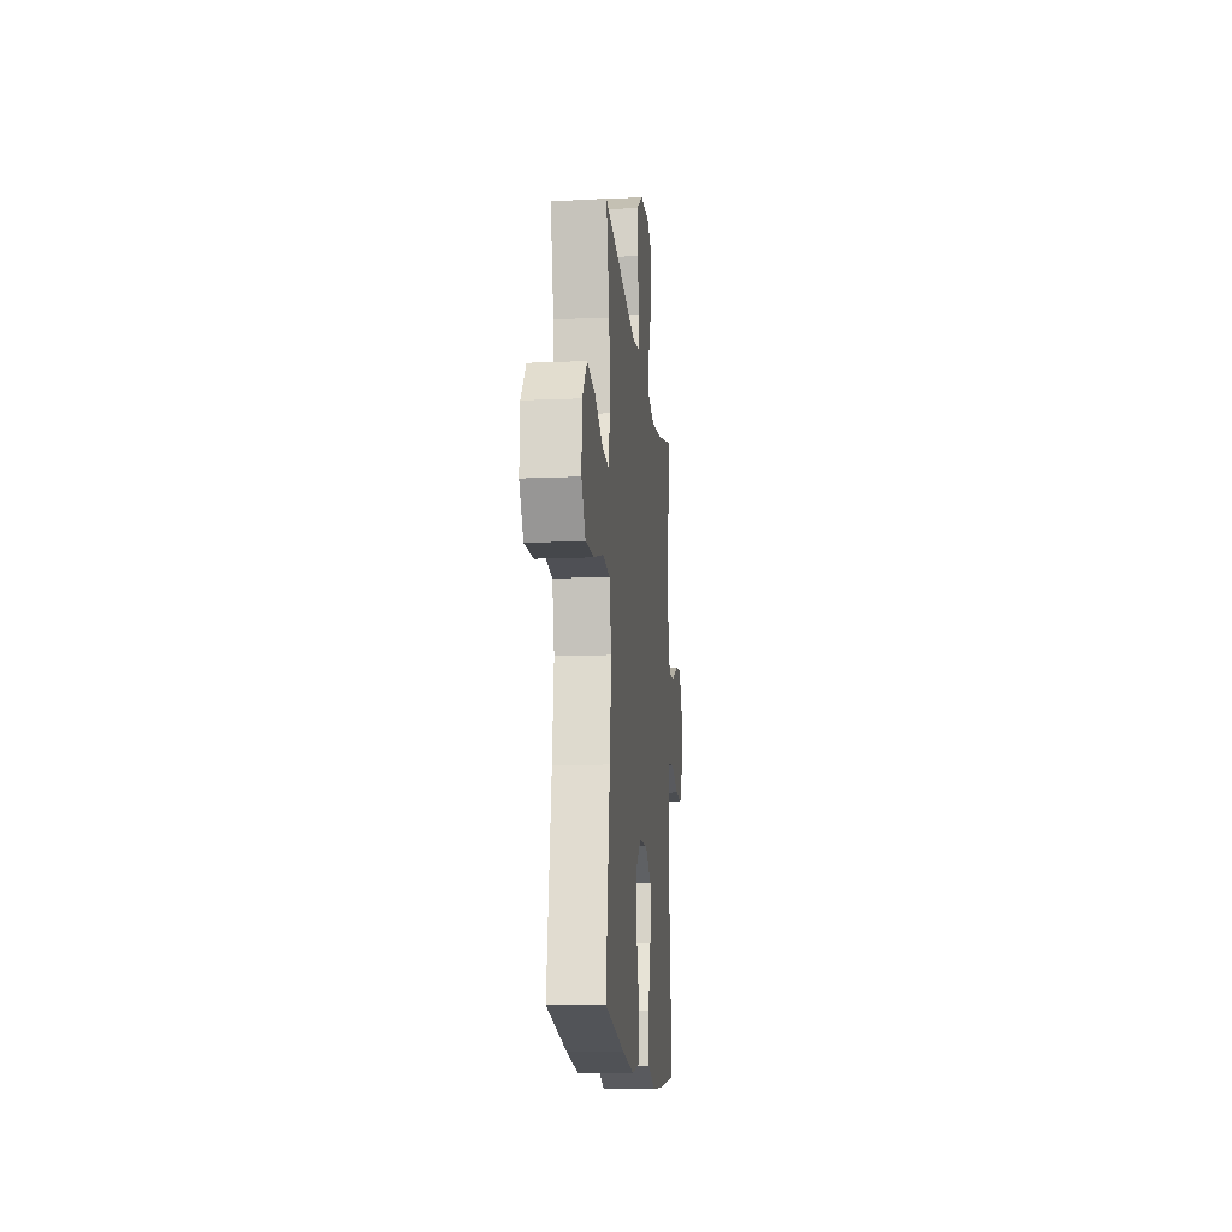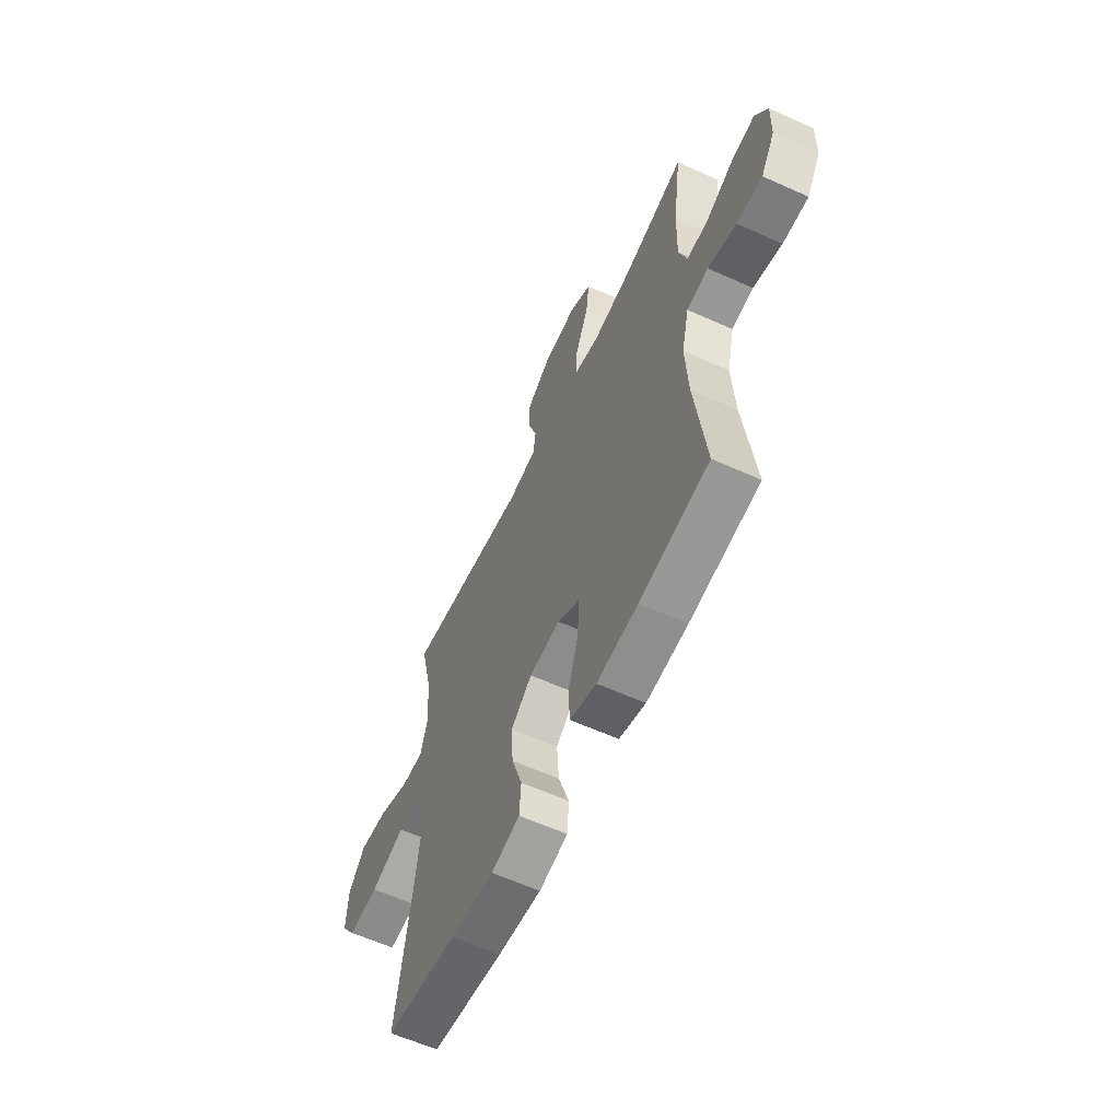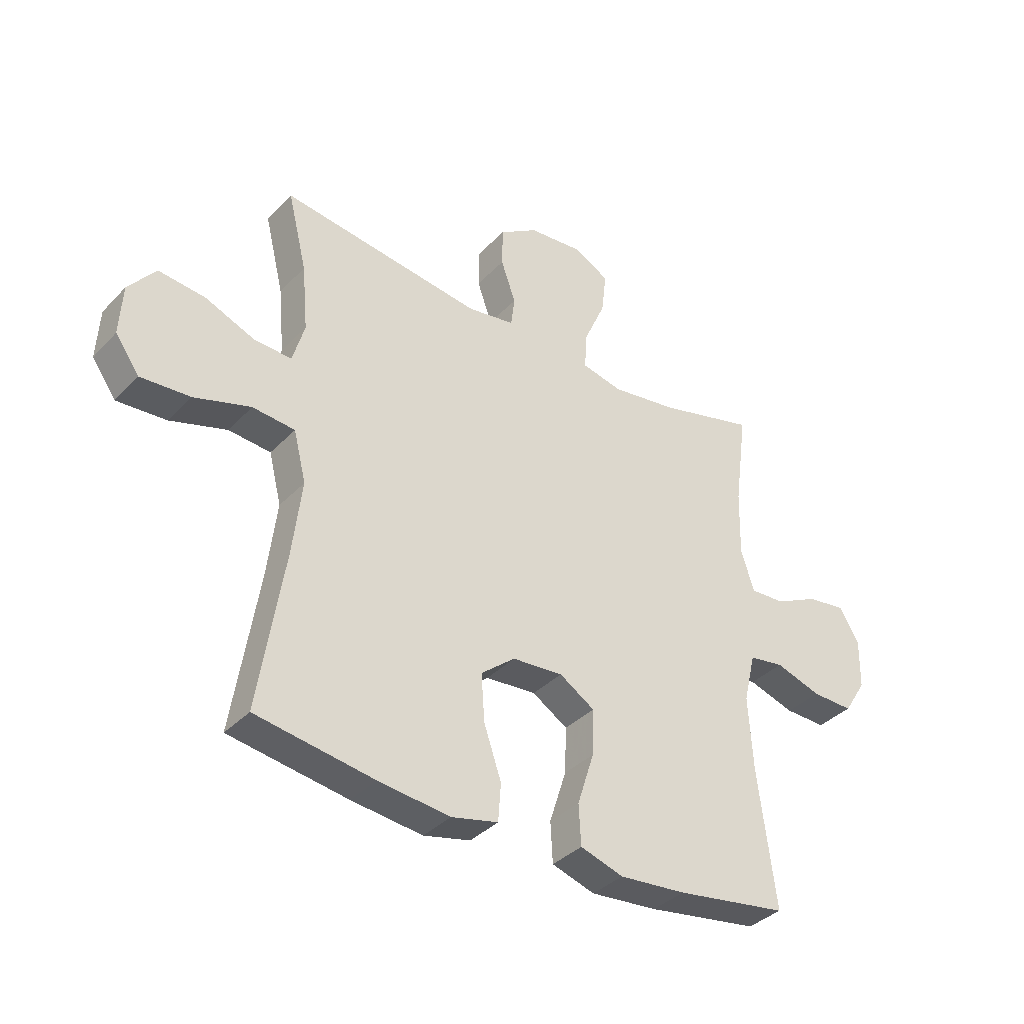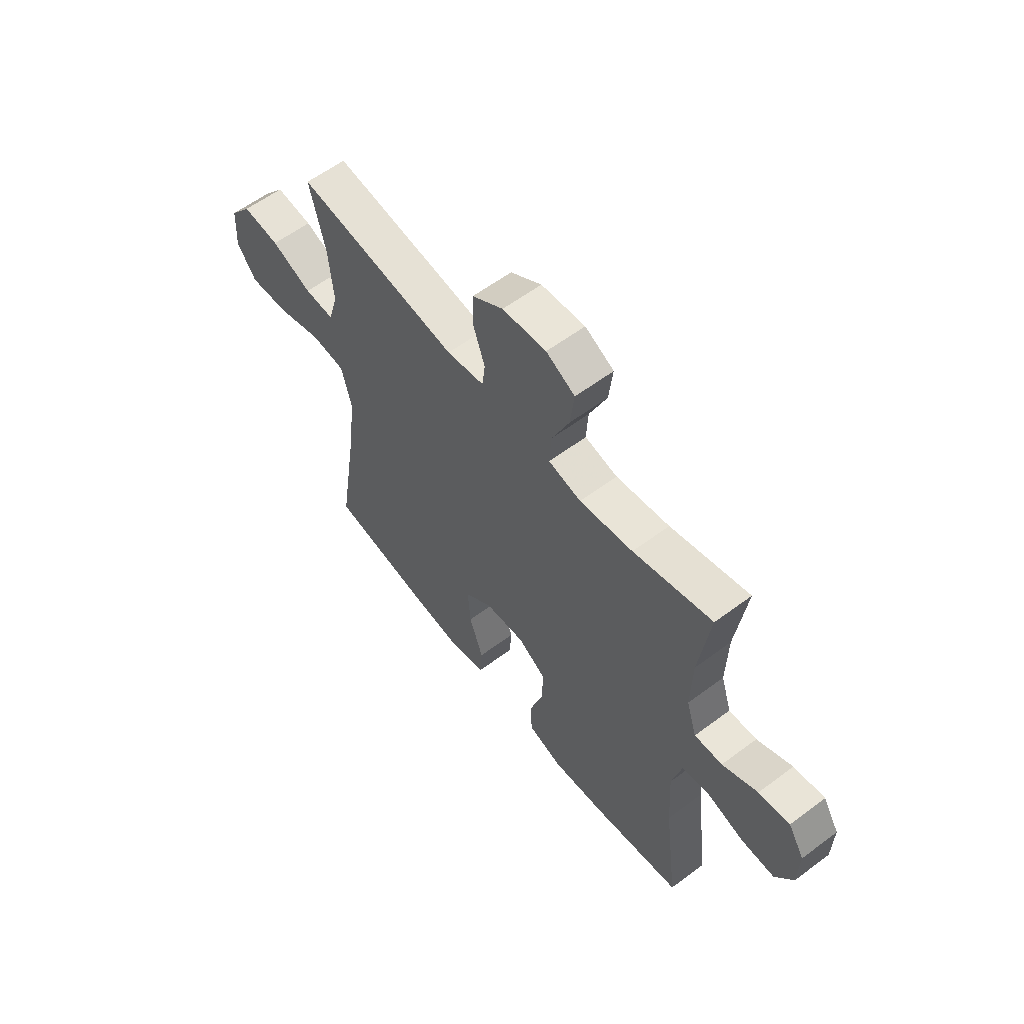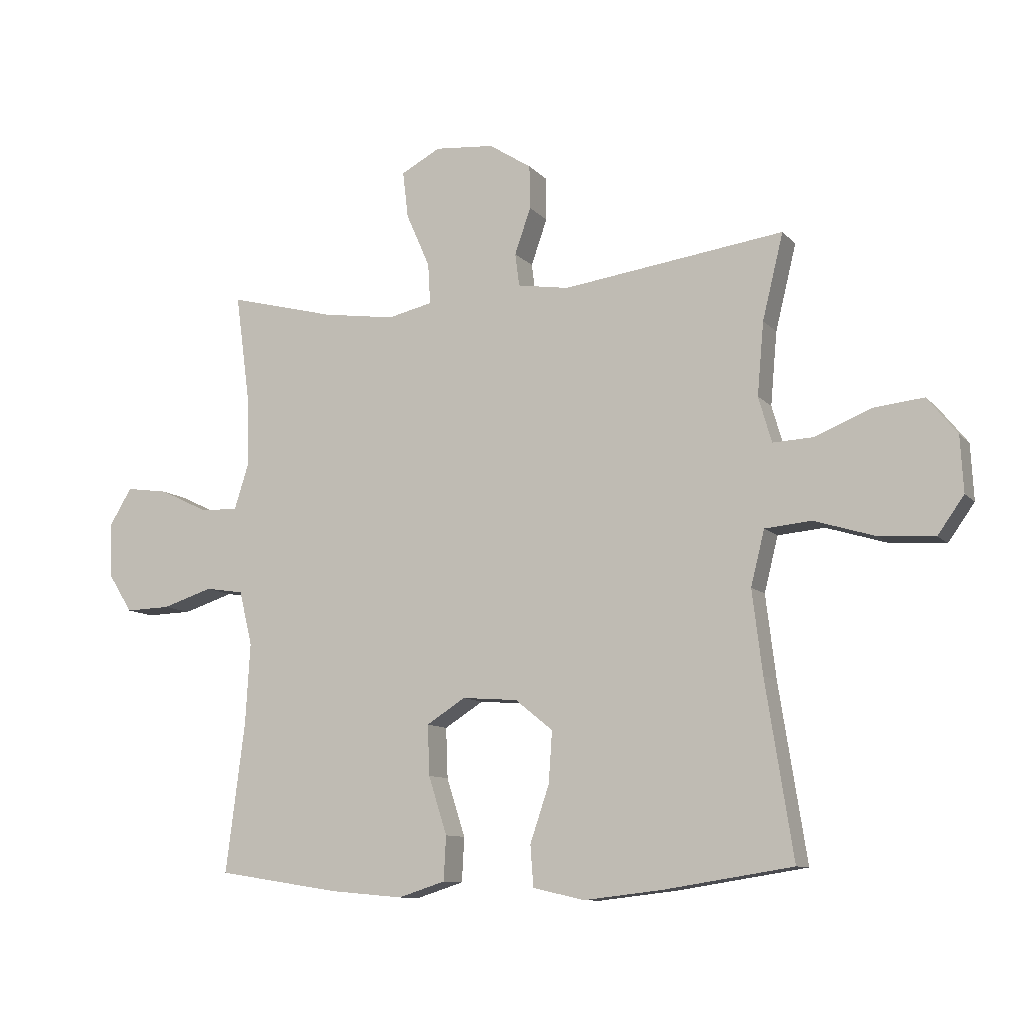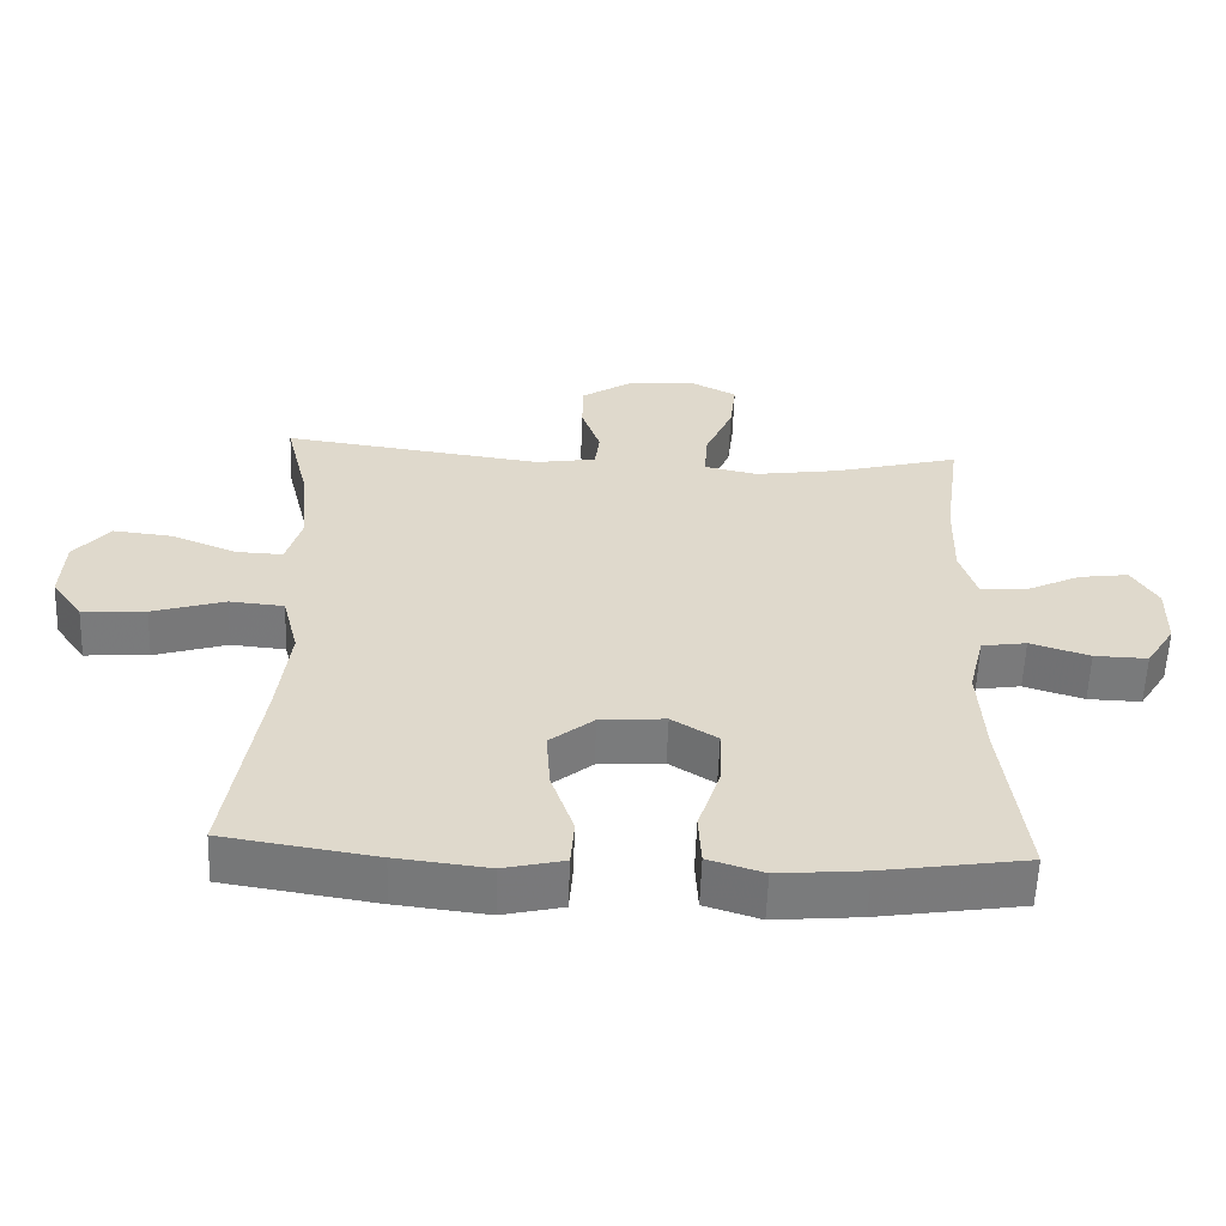
<metadata>
{"format":"obj","ext":"obj","renderer":"f3d","projection":"perspective","resolution":1024,"background":"white","views":[{"elev":-14.2,"azim":-84.5,"up":"+Z"},{"elev":-60.1,"azim":65.1,"up":"+Z"},{"elev":-36.6,"azim":-37.3,"up":"+Z"},{"elev":59.1,"azim":52.4,"up":"+Z"},{"elev":-10.2,"azim":-156.2,"up":"+Z"},{"elev":-58.1,"azim":-2.1,"up":"+Z"}]}
</metadata>
<code>
v 0.5 0.07 0.5
v 0.476 0.07 0.322
v 0.473 0.07 0.2
v 0.497 0.07 0.124
v 0.561 0.07 0.127
v 0.642 0.07 0.166
v 0.713 0.07 0.176
v 0.75 0.07 0.115
v 0.748 0.07 0.023
v 0.707 0.07 -0.042
v 0.631 0.07 -0.04
v 0.546 0.07 -0.013
v 0.482 0.07 -0.023
v 0.46 0.07 -0.114
v 0.468 0.07 -0.249
v 0.5 0.07 -0.5
v 0.294 0.07 -0.532
v 0.171 0.07 -0.543
v 0.092 0.07 -0.518
v 0.088 0.07 -0.444
v 0.119 0.07 -0.347
v 0.122 0.07 -0.263
v 0.057 0.07 -0.222
v -0.036 0.07 -0.229
v -0.099 0.07 -0.28
v -0.093 0.07 -0.366
v -0.061 0.07 -0.46
v -0.066 0.07 -0.529
v -0.152 0.07 -0.549
v -0.283 0.07 -0.534
v -0.5 0.07 -0.5
v -0.454 0.07 -0.208
v -0.437 0.07 -0.069
v -0.46 0.07 0.023
v -0.538 0.07 0.03
v -0.642 0.07 -0.002
v -0.733 0.07 -0.008
v -0.777 0.07 0.054
v -0.772 0.07 0.147
v -0.722 0.07 0.209
v -0.637 0.07 0.2
v -0.544 0.07 0.162
v -0.476 0.07 0.159
v -0.454 0.07 0.235
v -0.465 0.07 0.357
v -0.5 0.07 0.5
v -0.128 0.07 0.45
v -0.042 0.07 0.464
v -0.035 0.07 0.519
v -0.062 0.07 0.596
v -0.061 0.07 0.669
v 0.01 0.07 0.715
v 0.11 0.07 0.724
v 0.176 0.07 0.689
v 0.167 0.07 0.611
v 0.127 0.07 0.52
v 0.123 0.07 0.452
v 0.198 0.07 0.435
v 0.32 0.07 0.453
v 0.5 0 0.5
v 0.476 0 0.322
v 0.473 0 0.2
v 0.497 0 0.124
v 0.561 0 0.127
v 0.642 0 0.166
v 0.713 0 0.176
v 0.75 0 0.115
v 0.748 0 0.023
v 0.707 0 -0.042
v 0.631 0 -0.04
v 0.546 0 -0.013
v 0.482 0 -0.023
v 0.46 0 -0.114
v 0.468 0 -0.249
v 0.5 0 -0.5
v 0.294 0 -0.532
v 0.171 0 -0.543
v 0.092 0 -0.518
v 0.088 0 -0.444
v 0.119 0 -0.347
v 0.122 0 -0.263
v 0.057 0 -0.222
v -0.036 0 -0.229
v -0.099 0 -0.28
v -0.093 0 -0.366
v -0.061 0 -0.46
v -0.066 0 -0.529
v -0.152 0 -0.549
v -0.283 0 -0.534
v -0.5 0 -0.5
v -0.454 0 -0.208
v -0.437 0 -0.069
v -0.46 0 0.023
v -0.538 0 0.03
v -0.642 0 -0.002
v -0.733 0 -0.008
v -0.777 0 0.054
v -0.772 0 0.147
v -0.722 0 0.209
v -0.637 0 0.2
v -0.544 0 0.162
v -0.476 0 0.159
v -0.454 0 0.235
v -0.465 0 0.357
v -0.5 0 0.5
v -0.128 0 0.45
v -0.042 0 0.464
v -0.035 0 0.519
v -0.062 0 0.596
v -0.061 0 0.669
v 0.01 0 0.715
v 0.11 0 0.724
v 0.176 0 0.689
v 0.167 0 0.611
v 0.127 0 0.52
v 0.123 0 0.452
v 0.198 0 0.435
v 0.32 0 0.453
f 54 55 56
f 53 54 56
f 52 53 56
f 51 52 56
f 50 51 56
f 49 50 56
f 48 49 56 57
f 47 48 57 58
f 45 46 47
f 44 45 47 58
f 40 41 42
f 39 40 42
f 38 39 42
f 37 38 42
f 36 37 42
f 35 36 42
f 34 35 42 43
f 44 58 59
f 43 44 59
f 34 43 59
f 33 34 59
f 30 31 32
f 29 30 32
f 28 29 32
f 27 28 32
f 26 27 32
f 19 20 21
f 18 19 21
f 17 18 21
f 16 17 21
f 15 16 21
f 14 15 21 22
f 13 14 22 23
f 10 11 12
f 9 10 12
f 8 9 12
f 7 8 12
f 6 7 12
f 5 6 12
f 4 5 12 13
f 13 23 24
f 4 13 24
f 3 4 24
f 59 1 2
f 3 24 25
f 2 3 25
f 59 2 25
f 33 59 25
f 25 26 32 33
f 115 114 113
f 115 113 112
f 115 112 111
f 115 111 110
f 115 110 109
f 115 109 108
f 116 115 108 107
f 117 116 107 106
f 106 105 104
f 117 106 104 103
f 101 100 99
f 101 99 98
f 101 98 97
f 101 97 96
f 101 96 95
f 101 95 94
f 102 101 94 93
f 118 117 103
f 118 103 102
f 118 102 93
f 118 93 92
f 91 90 89
f 91 89 88
f 91 88 87
f 91 87 86
f 91 86 85
f 80 79 78
f 80 78 77
f 80 77 76
f 80 76 75
f 80 75 74
f 81 80 74 73
f 82 81 73 72
f 71 70 69
f 71 69 68
f 71 68 67
f 71 67 66
f 71 66 65
f 71 65 64
f 72 71 64 63
f 83 82 72
f 83 72 63
f 83 63 62
f 61 60 118
f 84 83 62
f 84 62 61
f 84 61 118
f 84 118 92
f 92 91 85 84
f 1 60 61 2
f 2 61 62 3
f 3 62 63 4
f 4 63 64 5
f 5 64 65 6
f 6 65 66 7
f 7 66 67 8
f 8 67 68 9
f 9 68 69 10
f 10 69 70 11
f 11 70 71 12
f 12 71 72 13
f 13 72 73 14
f 14 73 74 15
f 15 74 75 16
f 16 75 76 17
f 17 76 77 18
f 18 77 78 19
f 19 78 79 20
f 20 79 80 21
f 21 80 81 22
f 22 81 82 23
f 23 82 83 24
f 24 83 84 25
f 25 84 85 26
f 26 85 86 27
f 27 86 87 28
f 28 87 88 29
f 29 88 89 30
f 30 89 90 31
f 31 90 91 32
f 32 91 92 33
f 33 92 93 34
f 34 93 94 35
f 35 94 95 36
f 36 95 96 37
f 37 96 97 38
f 38 97 98 39
f 39 98 99 40
f 40 99 100 41
f 41 100 101 42
f 42 101 102 43
f 43 102 103 44
f 44 103 104 45
f 45 104 105 46
f 46 105 106 47
f 47 106 107 48
f 48 107 108 49
f 49 108 109 50
f 50 109 110 51
f 51 110 111 52
f 52 111 112 53
f 53 112 113 54
f 54 113 114 55
f 55 114 115 56
f 56 115 116 57
f 57 116 117 58
f 58 117 118 59
f 59 118 60 1

</code>
